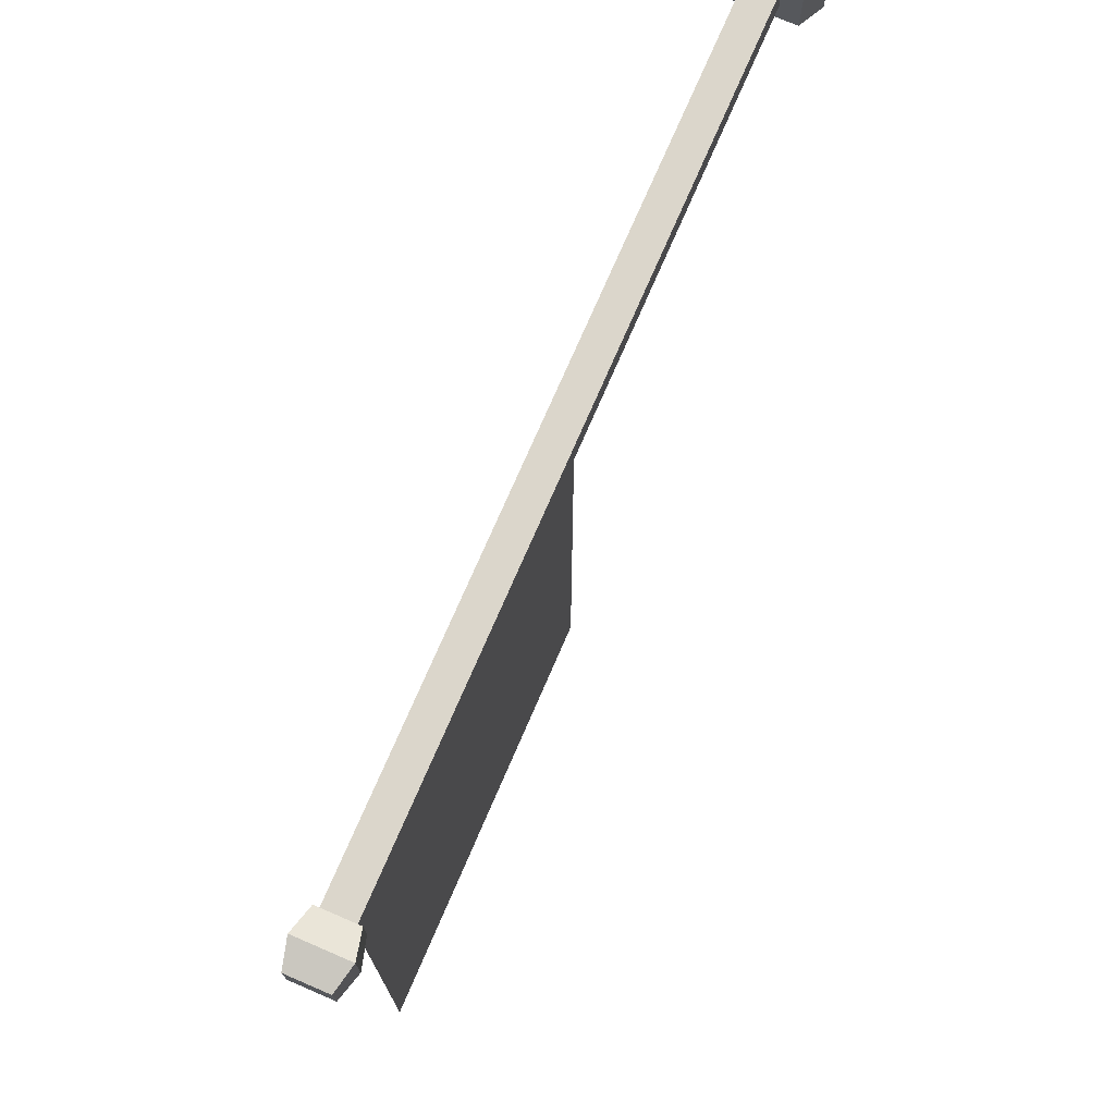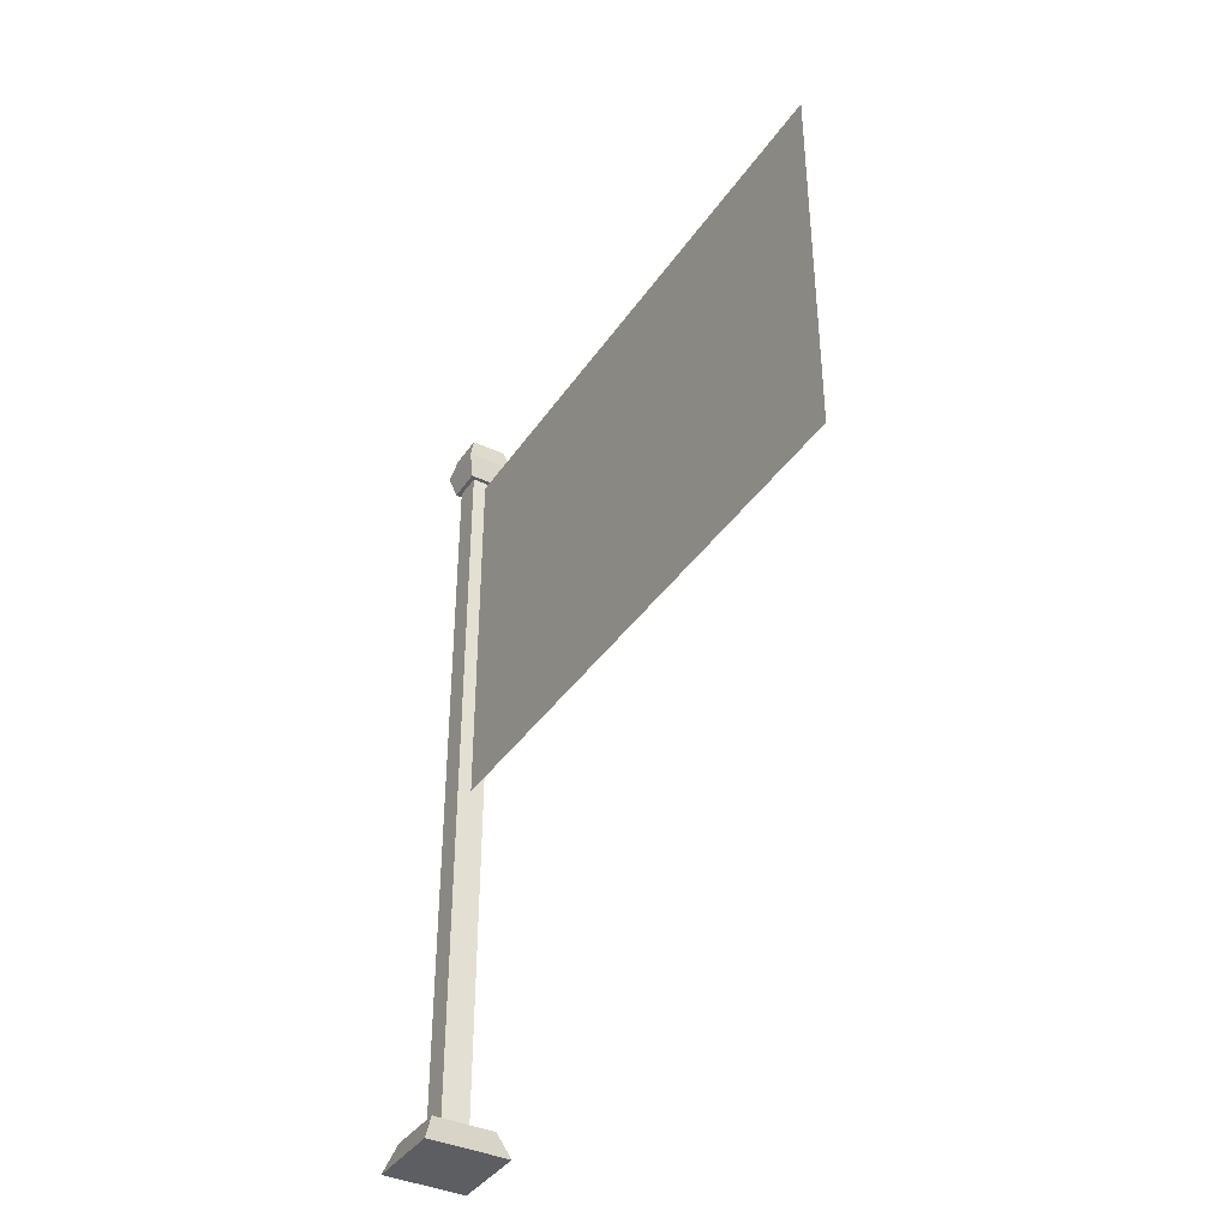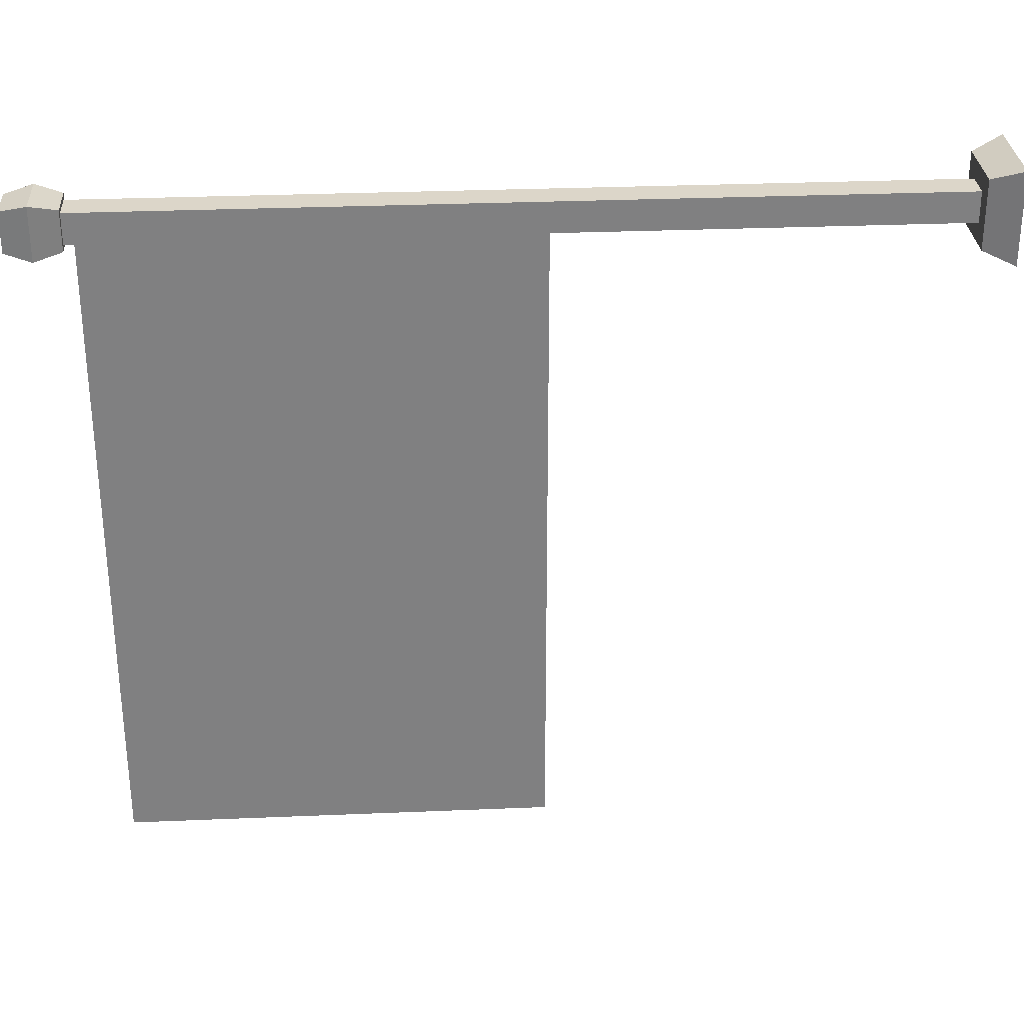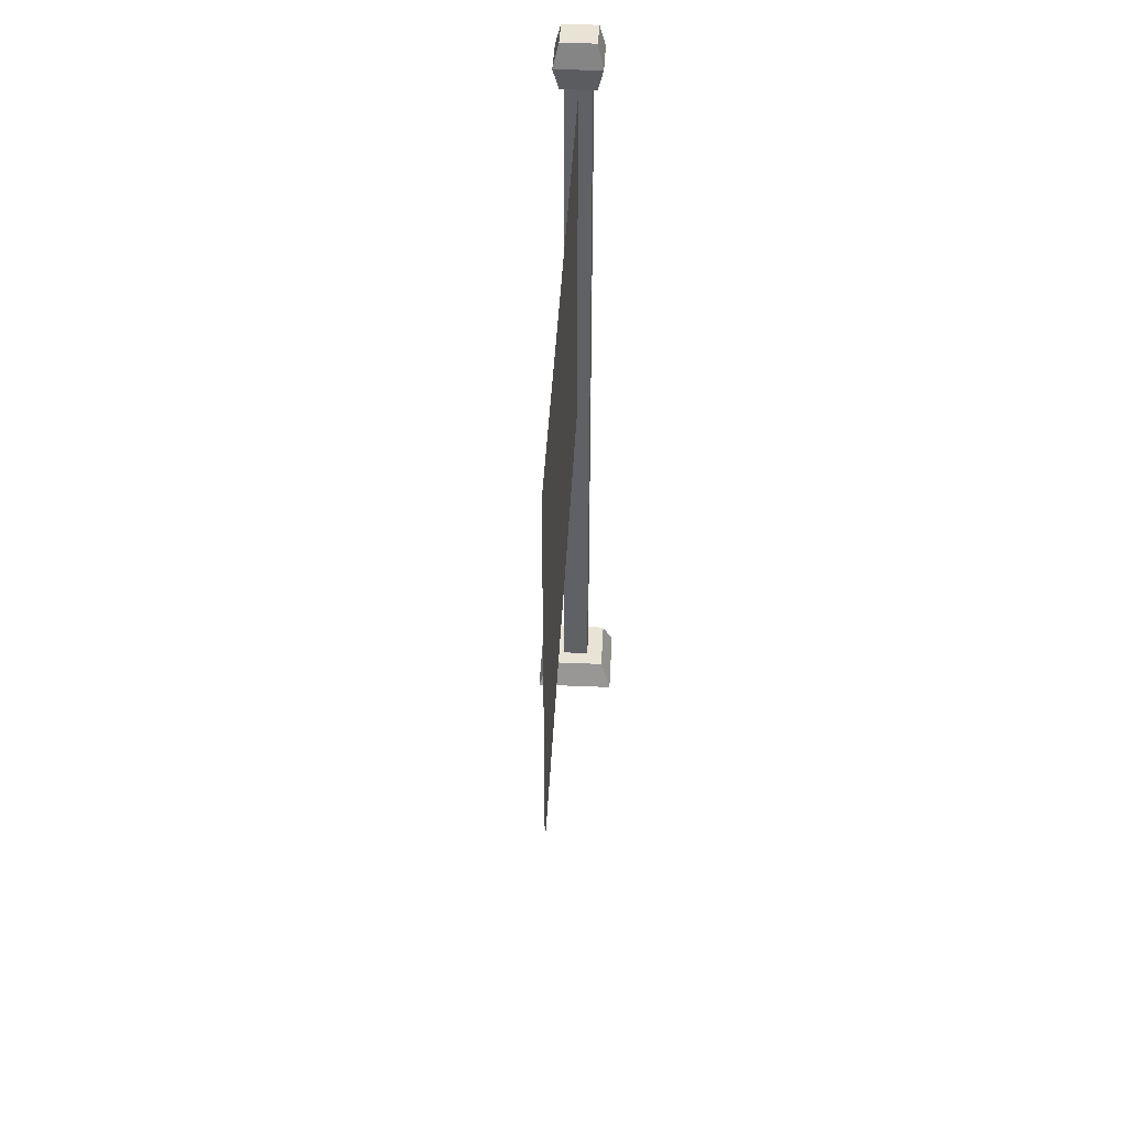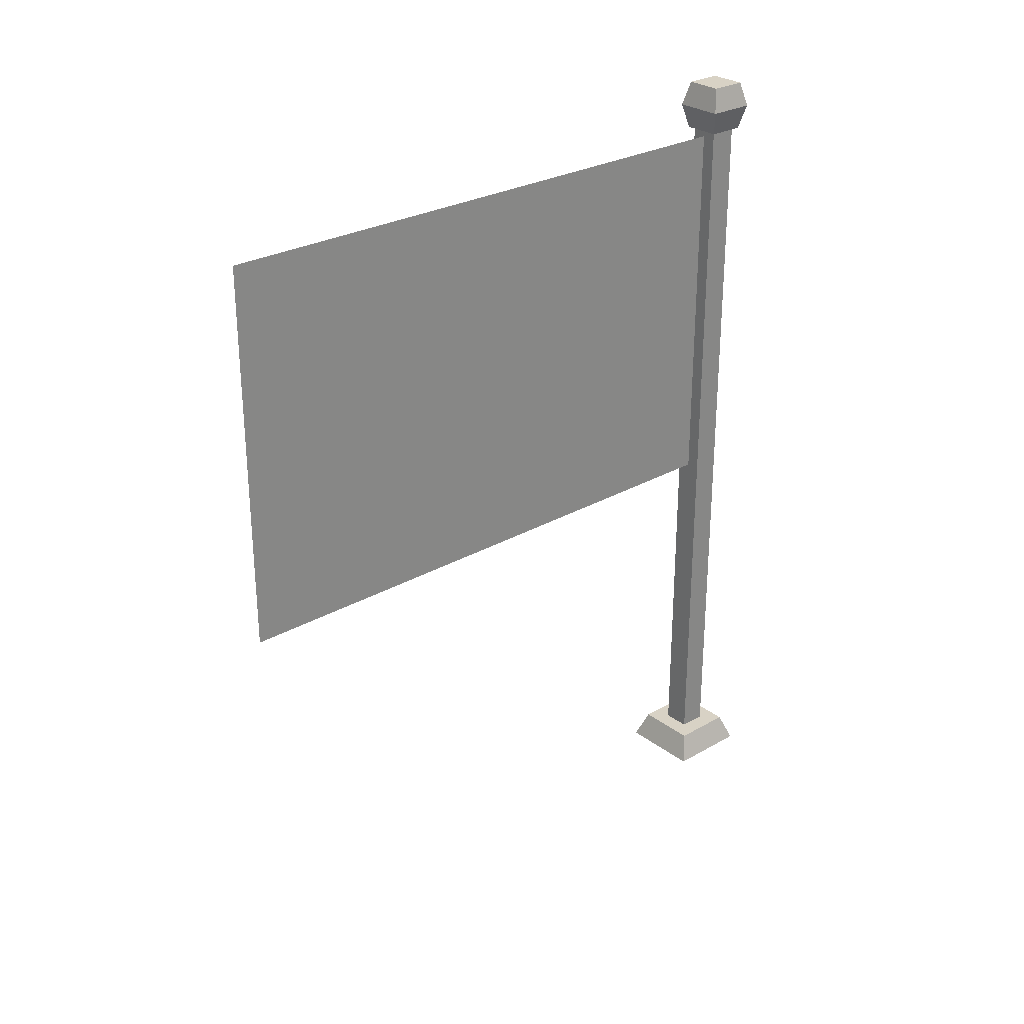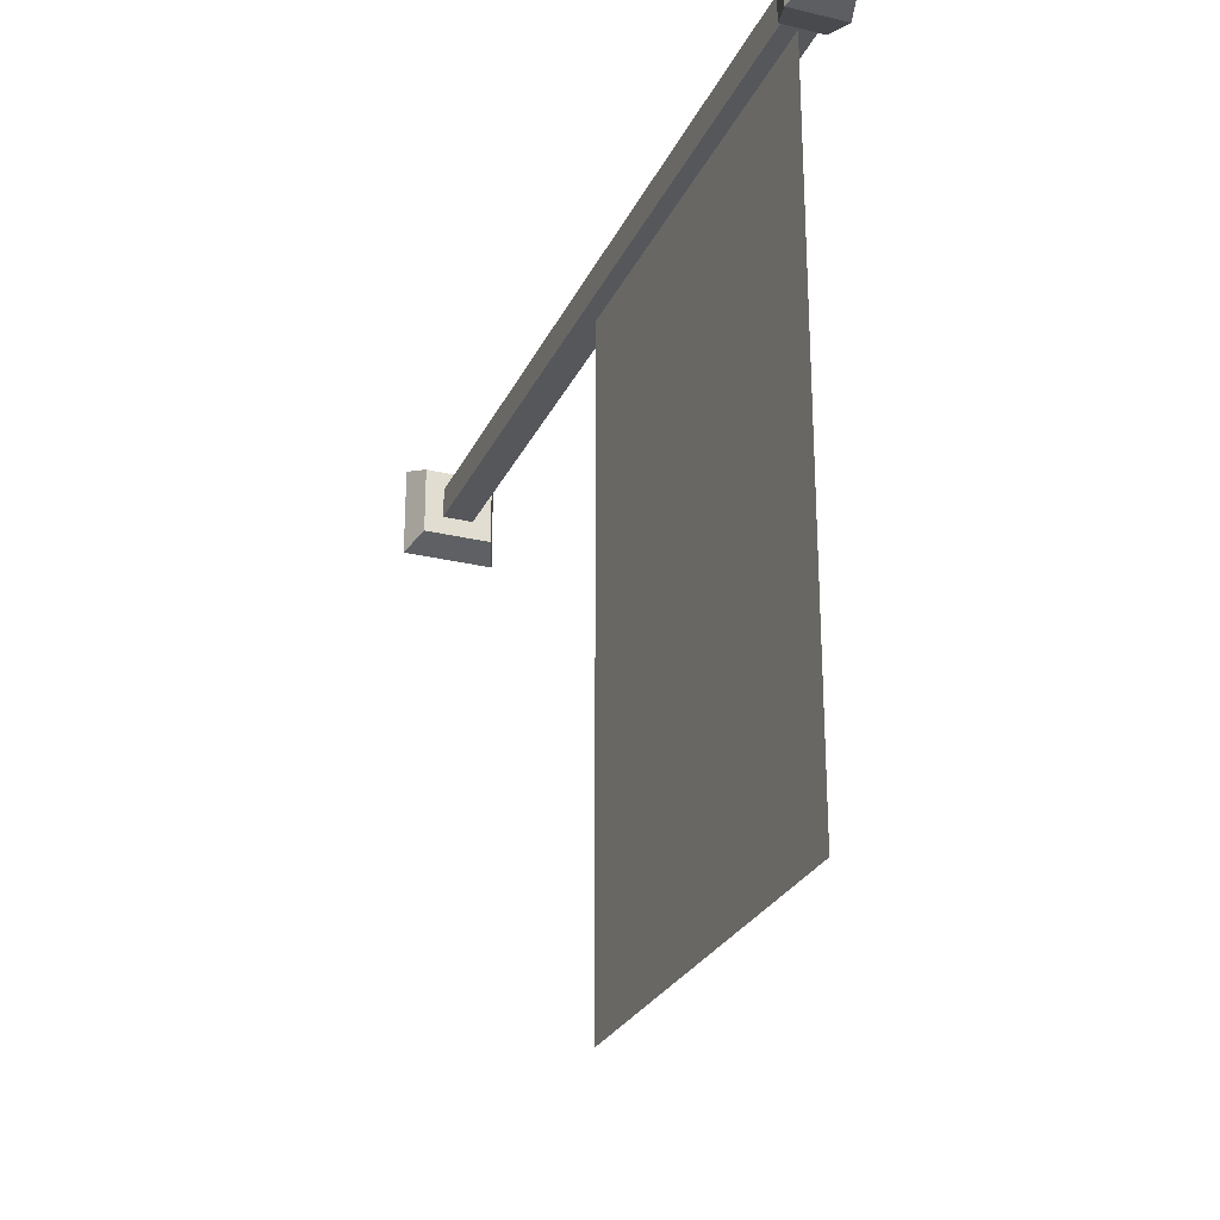
<metadata>
{"format":"obj","ext":"obj","renderer":"f3d","projection":"perspective","resolution":1024,"background":"white","views":[{"elev":73.5,"azim":-156.7,"up":"+Z"},{"elev":-38.6,"azim":149.4,"up":"+Y"},{"elev":30.2,"azim":-93.5,"up":"+Z"},{"elev":42.0,"azim":-177.1,"up":"+Y"},{"elev":27.7,"azim":-131.1,"up":"+Y"},{"elev":-26.5,"azim":159.2,"up":"+Z"}]}
</metadata>
<code>
o flag
v 0 0.4297 -0.6875
v 0 0.4297 -0.6875
v 0 0.8672 -0.6875
v 0 0.8672 -0.6875
v 0 0.4297 0
v 0 0.8672 0
v 0 0.4297 0
v 0 0.8672 0
f 1 2 3 4
f 5 1 4 6
f 7 5 6 8
f 2 7 8 3
f 8 6 4 3
f 2 1 5 7
o cube
v 0.03516 0.03125 -0.03516
v 0.03516 0.03125 0.03516
v 0.04688 -0 0.04688
v 0.04688 0 -0.04688
v -0.04688 -0 0.04688
v -0.03516 0.03125 0.03516
v -0.03516 0.03125 -0.03516
v -0.04688 0 -0.04688
v 0.01562 0.875 -0.01562
v 0.01562 0.875 0.01562
v 0.01562 0.03125 0.01562
v 0.01562 0.03125 -0.01562
v -0.01562 0.03125 0.01562
v -0.01562 0.875 0.01562
v -0.01562 0.875 -0.01562
v -0.01562 0.03125 -0.01562
v 0.02051 0.9297 -0.02051
v 0.02051 0.9297 0.02051
v 0.02734 0.9023 0.02734
v 0.02734 0.9023 -0.02734
v -0.02734 0.9023 0.02734
v -0.02051 0.9297 0.02051
v -0.02051 0.9297 -0.02051
v -0.02734 0.9023 -0.02734
v 0.02734 0.9023 0.02734
v 0.02051 0.875 0.02051
v 0.02051 0.875 -0.02051
v 0.02734 0.9023 -0.02734
v -0.02051 0.875 -0.02051
v -0.02051 0.875 0.02051
v -0.02734 0.9023 0.02734
v -0.02734 0.9023 -0.02734
f 9 10 11 12
f 13 14 15 16
f 14 10 9 15
f 12 11 13 16
f 11 10 14 13
f 15 9 12 16
f 17 18 19 20
f 21 22 23 24
f 22 18 17 23
f 20 19 21 24
f 19 18 22 21
f 23 17 20 24
f 25 26 27 28
f 29 30 31 32
f 30 26 25 31
f 27 26 30 29
f 31 25 28 32
f 33 34 35 36
f 37 38 39 40
f 35 34 38 37
f 38 34 33 39
f 36 35 37 40

</code>
